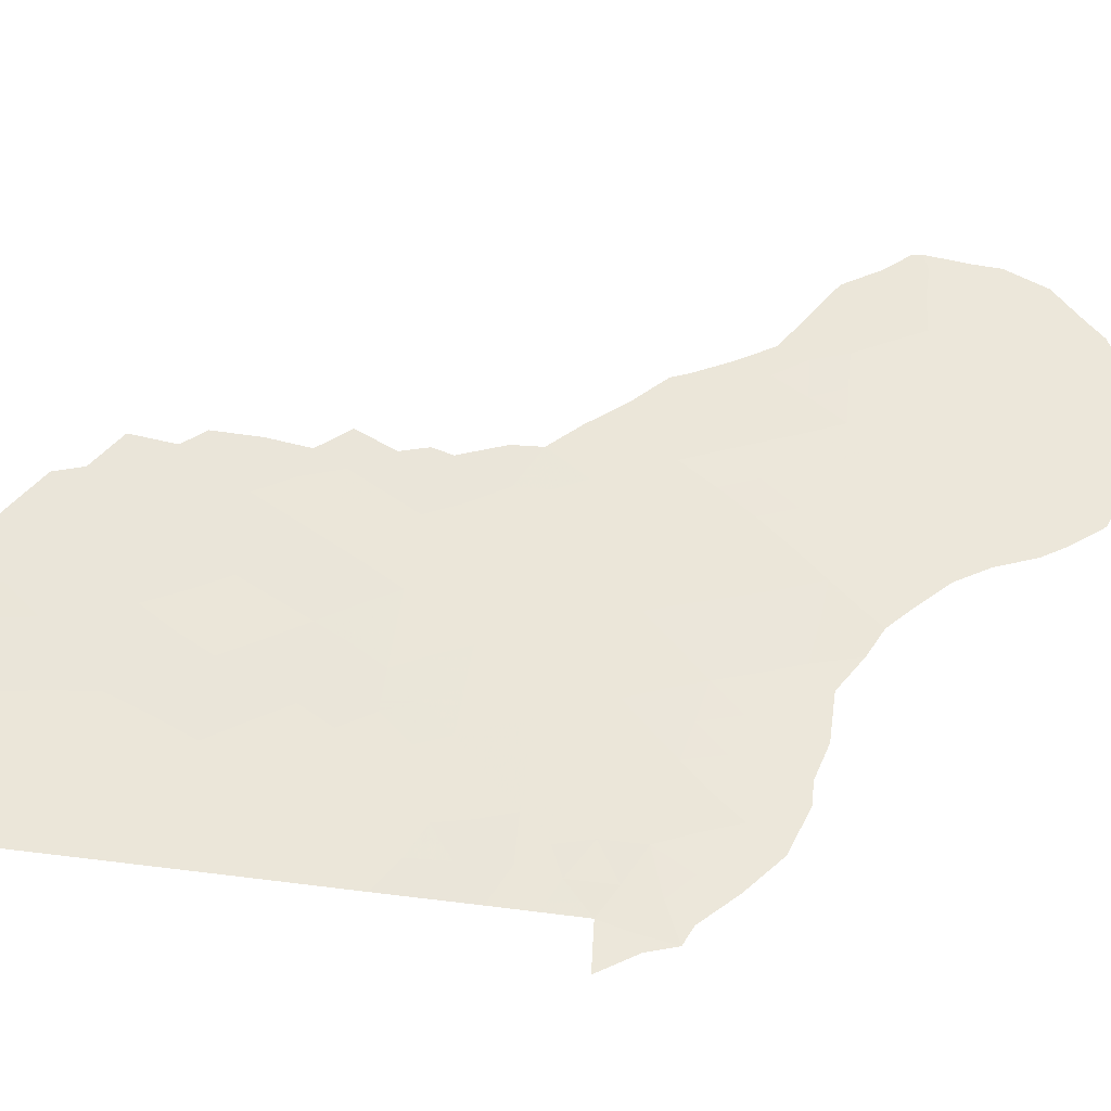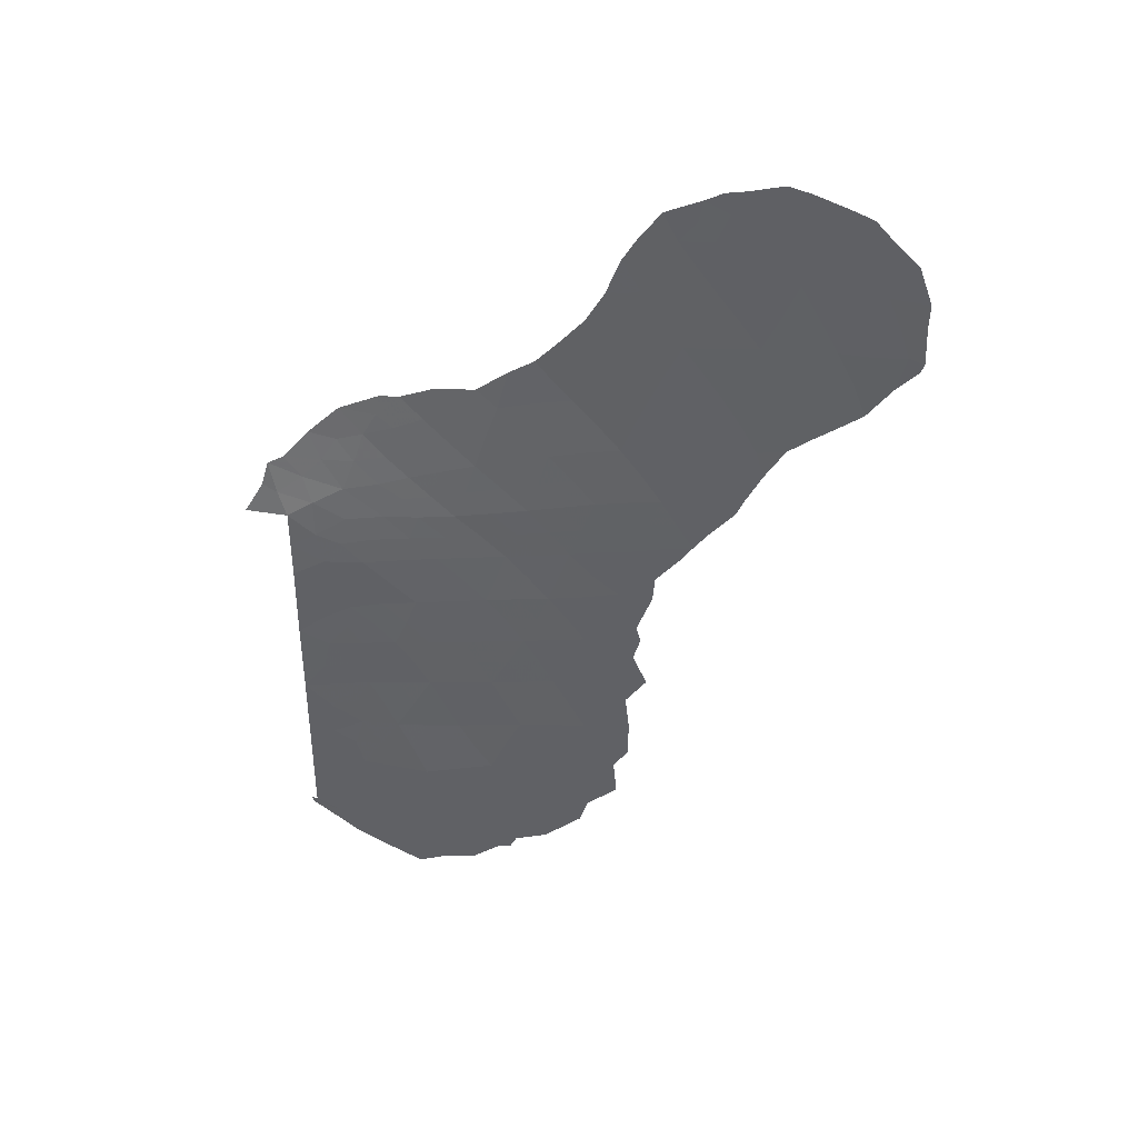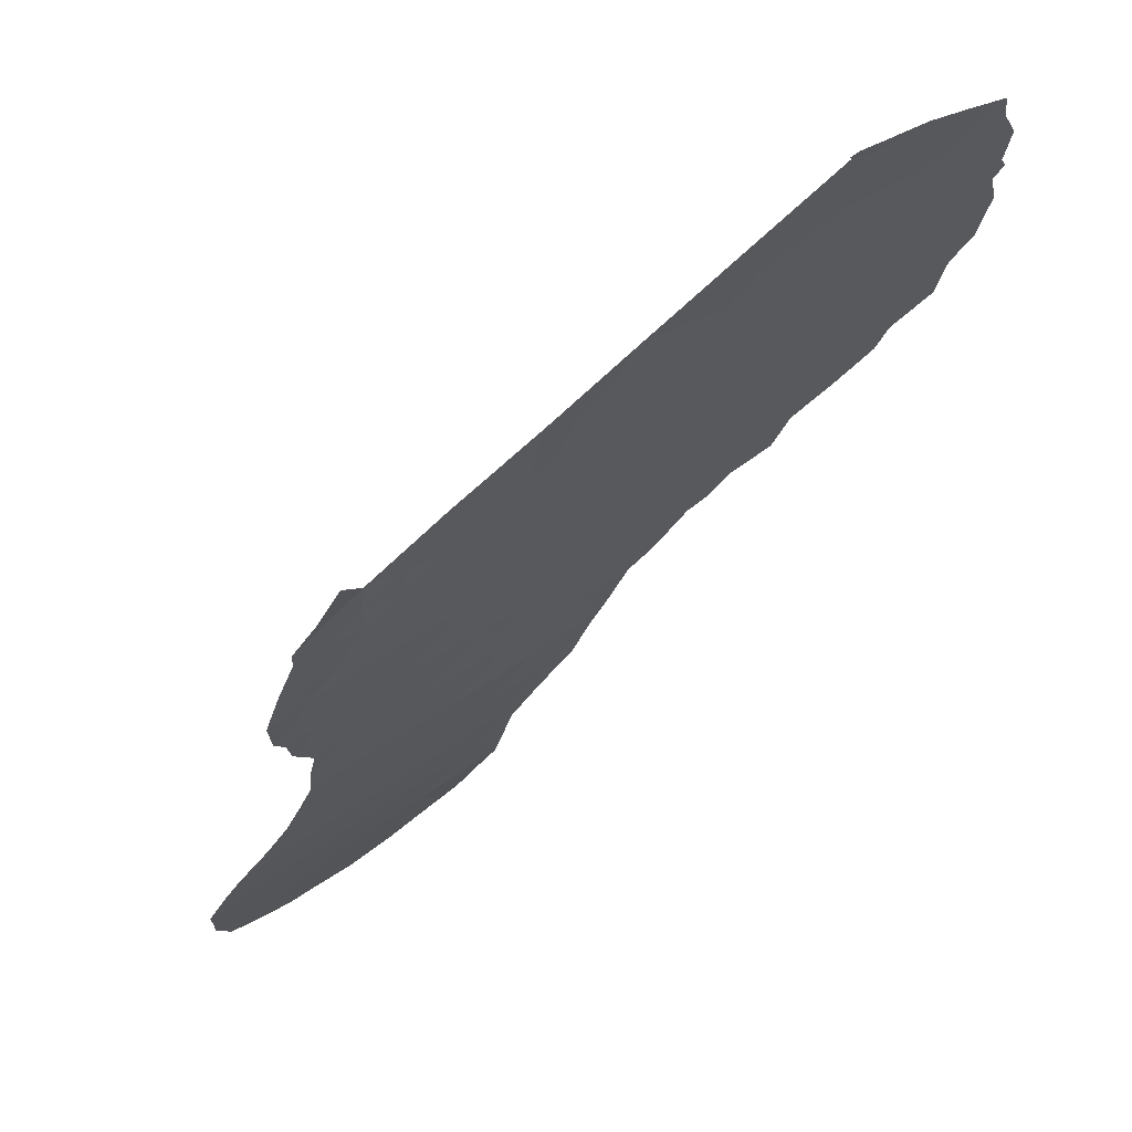
<metadata>
{"format":"obj","ext":"obj","renderer":"f3d","projection":"perspective","resolution":1024,"background":"white","views":[{"elev":-61.5,"azim":81.8,"up":"+Z"},{"elev":39.2,"azim":-55.4,"up":"+Y"},{"elev":-71.2,"azim":-47.7,"up":"+Z"}]}
</metadata>
<code>
v -95.16 -46.33 76.06
v -93 -44.36 79.71
v -94.01 -44.48 78.01
v -93.57 -46.3 78.75
v -91.46 -48.48 82.28
v -96.05 -50 74.51
v -90.21 -31.4 84.61
v -96.05 -47.48 74.51
v -95.2 -48.11 76.02
v -92.3 -50.05 80.87
v -92.8 -51.35 80.03
v -96.04 -38 74.49
v -95.08 -36.97 75.96
v -91.03 -44.08 83.03
v -89.11 -34.85 86.55
v -92 -44.19 81.38
v -94.62 -35.03 76.49
v -93.73 -34.39 78.06
v -91.49 -46.08 82.25
v -90.36 -36.88 84.17
v -89.5 -36.81 85.72
v -90.96 -35.08 83.1
v -91.34 -37.08 82.47
v -94.33 -50.68 77.52
v -95.08 -49.22 76.23
v -93.44 -37.77 78.84
v -94.53 -42.86 77.12
v -94.17 -48.45 77.8
v -92.55 -46.13 80.47
v -88.71 -33.02 87.46
v -89.12 -26.91 87.14
v -93.46 -42.71 78.93
v -93.04 -40.96 79.61
v -90.37 -27.99 84.42
v -87.88 -29.22 89.59
v -88.88 -29.08 87.44
v -96.06 -40.23 74.53
v -88.34 -27.39 88.8
v -92.06 -40.78 81.27
v -92.69 -33.83 79.98
v -96.05 -44.88 74.51
v -95.59 -43.05 75.29
v -89.24 -31.24 86.52
v -92.69 -39.22 80.15
v -90.99 -40.47 83.11
v -96.04 -42.58 74.5
v -90 -34.97 84.91
v -90.76 -38.78 83.5
v -94.6 -46.36 77.04
v -91.72 -39 81.83
v -92.46 -42.55 80.6
v -90.78 -29.67 83.56
v -93.05 -48.04 79.64
v -90.6 -33.2 83.82
v -91.22 -31.55 82.68
v -92.34 -37.44 80.73
v -91.63 -33.43 81.86
v -92 -35.43 81.27
v -94.05 -36.47 77.67
v -95.01 -44.6 76.31
v -93.07 -35.92 79.39
v -89.63 -33.07 85.66
v -89.46 -27.68 86.34
v -91.5 -42.37 82.24
v -95.19 -41.5 75.96
v -87.52 -31.12 90.19
v -93.37 -50.02 79.12
v -93.77 -39.42 78.34
v -89.83 -29.58 85.43
v -94.16 -41.18 77.74
v -94.94 -39.68 76.38
v -94.53 -37.91 76.99
v -95.38 -51.42 75.66
v -96.08 -50.19 74.42
v -93.4 -52.39 79.03
v -92.95 -51.84 79.79
v -95.82 -35.98 74.38
v -90.49 -44.05 83.92
v -90.72 -43.03 83.55
v -92.65 -51.45 80.28
v -92.75 -51.82 80.11
v -90.82 -44.86 83.37
v -92.14 -51.2 81.14
v -91.54 -50.35 82.13
v -89.88 -38.54 85.03
v -93.93 -52.47 78.16
v -96.11 -50 74.34
v -94.36 -52.71 77.44
v -90.75 -47.15 83.47
v -87.78 -33.28 89.19
v -88.92 -26.23 87.6
v -88.44 -26.64 88.63
v -87.62 -28.18 90.27
v -88.01 -27.34 89.52
v -87.42 -29.31 90.62
v -88.21 -26.86 89.11
v -96.54 -38 73.29
v -96.22 -37.01 73.78
v -89.22 -26.05 86.97
v -91.42 -49.61 82.34
v -90.93 -48.89 83.16
v -90.41 -39.83 84.08
v -90.45 -40.61 84.02
v -90.12 -26.68 85.01
v -89.89 -26.41 85.51
v -94.89 -34.18 75.86
v -88.41 -34.26 87.9
v -88.71 -34.74 87.3
v -90.99 -47.74 83.07
v -89.19 -36.71 86.28
v -87.55 -32.23 89.9
v -91.49 -30.69 82.19
v -91.25 -29.79 82.67
v -96.07 -36.24 73.95
v -91.05 -28.7 83.06
v -90.88 -28.07 83.41
v -87.33 -31.27 90.61
v -89.68 -38.03 85.39
v -89.28 -37.16 86.1
v -92.52 -32.6 80.25
v -92.97 -33.24 79.43
v -93.57 -33.33 78.31
v -94.02 -33.66 77.46
v -90.61 -42.32 83.73
v -87.34 -31.57 90.5
v -91.85 -31.54 81.48
v -90.68 -41.8 83.62
v -90.57 -27.14 84.03
v -92.13 -32.17 80.93
v -94.3 -33.68 76.93
v -95.22 -45.39 75.95
v -95.63 -45.72 75.25
v -95.49 -44.73 75.48
v -91.31 -47.17 82.54
v -91.84 -47.93 81.64
v -91.81 -46.9 81.7
v -95.69 -50.44 75.13
v -95.75 -50.76 75
v -91.43 -32.51 82.26
v -90.92 -32.36 83.23
v -91.12 -33.29 82.84
v -95.64 -47.87 75.24
v -95.66 -46.82 75.2
v -95.31 -47.26 75.82
v -93.56 -51.8 78.79
v -93.58 -48.23 78.77
v -93.86 -47.33 78.29
v -93.33 -47.2 79.17
v -95.63 -36.63 74.87
v -95.29 -35.99 75.38
v -95.6 -37.52 75.16
v -92.5 -44.27 80.54
v -92.72 -43.45 80.17
v -92.23 -43.36 81
v -91.21 -45.12 82.71
v -92.6 -50.78 80.36
v -91.88 -50.16 81.58
v -91.84 -50.77 81.63
v -92.28 -47.22 80.91
v -92.03 -46.08 81.33
v -90.57 -37.82 83.82
v -90.1 -37.77 84.63
v -90.3 -38.62 84.3
v -95.54 -48.78 75.42
v -95.62 -49.63 75.27
v -92.27 -45.15 80.93
v -91.75 -45.11 81.81
v -92.78 -45.23 80.08
v -94.58 -49.12 77.09
v -94.71 -48.26 76.86
v -94.24 -49.63 77.68
v -94.7 -50.04 76.88
v -96.05 -48.74 74.51
v -94.37 -51.72 77.42
v -94.84 -52.12 76.59
v -94.8 -51.07 76.68
v -93.78 -41.94 78.38
v -93.59 -41.06 78.69
v -93.24 -41.84 79.29
v -90.75 -45.96 83.47
v -91.13 -46.35 82.85
v -91.98 -42.46 81.42
v -91.74 -43.27 81.83
v -91.27 -43.21 82.63
v -91.5 -44.13 82.23
v -96.05 -46.18 74.51
v -88.51 -32.13 87.94
v -88.02 -32.18 88.86
v -88.27 -33.04 88.29
v -92.29 -48.44 80.9
v -88.11 -30.2 88.98
v -88.58 -30.18 87.97
v -88.36 -29.18 88.55
v -88.72 -27.16 87.98
v -88.12 -28.25 89.18
v -92.95 -42.63 79.78
v -92.73 -41.75 80.14
v -92.54 -40.87 80.46
v -92.25 -41.67 80.96
v -95.7 -44.01 75.11
v -95.27 -43.82 75.86
v -93.06 -46.2 79.61
v -92.82 -47.09 80.02
v -93.94 -51.33 78.15
v -93.85 -50.31 78.31
v -93.46 -51 78.96
v -93.75 -49.26 78.49
v -93.75 -37.11 78.24
v -93.58 -36.19 78.5
v -93.25 -36.89 79.13
v -93.61 -38.59 78.58
v -93.06 -38.48 79.51
v -93.22 -39.32 79.26
v -96.06 -37.22 74.21
v -90.96 -39.57 83.16
v -91.82 -34.41 81.55
v -92.35 -34.63 80.62
v -92.17 -33.59 80.91
v -96.05 -41.41 74.51
v -95.62 -41.95 75.22
v -88.57 -28.16 88.22
v -88.99 -27.9 87.31
v -95.55 -39.71 75.36
v -95.09 -40.6 76.13
v -96.04 -43.73 74.5
v -93.29 -45.31 79.22
v -92.53 -35.66 80.34
v -92.89 -34.87 79.67
v -89.94 -27.93 85.32
v -90.16 -27.35 84.89
v -89.79 -27.04 85.68
v -90.85 -36.95 83.33
v -91.15 -36.08 82.78
v -90.65 -35.97 83.66
v -90.47 -35.01 84.02
v -90.18 -35.93 84.54
v -93.97 -40.3 78.03
v -93.39 -40.18 79
v -95 -35.25 75.78
v -95.38 -35.07 75.04
v -92.73 -48.78 80.16
v -92.62 -47.89 80.36
v -93.99 -42.79 78.03
v -93.72 -43.58 78.49
v -94.25 -43.65 77.61
v -88.85 -33.98 87.11
v -88.49 -33.65 87.82
v -88.97 -32.14 87.01
v -88.78 -31.19 87.48
v -89.16 -33.05 86.57
v -89.44 -32.17 86.08
v -87.67 -30.2 89.94
v -87.39 -30.07 90.58
v -94.8 -45.45 76.68
v -89.44 -26.76 86.45
v -89.64 -26.3 86.05
v -89.91 -36.89 84.99
v -89.72 -35.91 85.38
v -94.76 -43.72 76.72
v -94.51 -44.54 77.15
v -89.31 -35.83 86.12
v -88.97 -35.71 86.75
v -89.54 -34.92 85.75
v -91.4 -39.77 82.4
v -91.24 -38.87 82.66
v -91.57 -40.67 82.12
v -91.89 -39.9 81.55
v -91.77 -41.57 81.78
v -94.89 -47.27 76.55
v -94.38 -47.35 77.42
v -92.52 -38.35 80.43
v -92.02 -38.22 81.3
v -92.2 -39.12 81
v -92.86 -40.08 79.89
v -92.37 -40 80.73
v -91.28 -41.45 82.61
v -94.08 -46.36 77.9
v -87.87 -31.2 89.4
v -93.21 -43.52 79.34
v -91 -30.59 83.11
v -90.59 -28.77 83.97
v -89.73 -31.33 85.56
v -90.02 -30.49 85.03
v -89.53 -30.39 85.98
v -90.5 -30.54 84.07
v -90.3 -29.64 84.5
v -93.5 -44.43 78.86
v -93.79 -45.38 78.38
v -91.29 -34.23 82.48
v -90.79 -34.13 83.45
v -90.72 -31.45 83.64
v -90.41 -32.29 84.2
v -94.73 -38.79 76.7
v -94.19 -37.24 77.5
v -90.29 -34.06 84.38
v -91.84 -37.25 81.61
v -92.17 -36.45 81.01
v -91.66 -36.25 81.9
v -91.54 -38.06 82.15
v -91.05 -37.92 82.99
v -91.48 -35.23 82.18
v -90.04 -38.99 84.74
v -89.67 -28.67 85.82
v -89.27 -28.52 86.66
v -89.37 -29.41 86.39
v -92.89 -37.61 79.79
v -92.7 -36.68 80.07
v -94.35 -35.77 77.05
v -94.53 -36.75 76.87
v -94.83 -35.99 76.25
v -95.07 -42.95 76.2
v -95.21 -50.36 75.98
v -93.02 -50.79 79.68
v -92.82 -49.82 80.01
v -93.4 -35.15 78.72
v -93.9 -35.46 77.86
v -91.93 -49.15 81.49
v -89.35 -33.97 86.15
v -94.85 -42.12 76.57
v -93.21 -34.09 79.02
v -90.11 -28.77 84.9
v -90.98 -42.31 83.1
v -90.88 -43.28 83.27
v -89.82 -34.01 85.27
v -90.11 -33.13 84.75
v -89.92 -32.23 85.14
v -89.06 -30.24 86.97
v -94.3 -45.42 77.54
v -90.88 -41.31 83.29
v -91.93 -32.71 81.3
v -91.68 -31.86 81.79
v -91.16 -47.77 82.78
v -93.22 -49.02 79.36
v -94.33 -42.02 77.46
v -88.12 -33.82 88.49
v -94.7 -41.29 76.81
v -94.39 -34.33 76.84
v -94.55 -40.43 77.06
v -94.36 -39.54 77.36
v -96.05 -39.12 74.51
v -95.64 -38.7 75.19
v -94.16 -38.68 77.65
v -88.31 -31.17 88.44
v -95.6 -40.94 75.28
v -95.12 -38.07 76
v -95.27 -42.29 75.84
v -92.41 -49.28 80.69
v -94 -37.88 77.89
v -95.27 -38.99 75.82
v -94.18 -34.74 77.28
f 131 132 133
f 134 135 136
f 137 73 138
f 139 140 141
f 142 143 144
f 145 76 75
f 146 147 148
f 13 149 150
f 214 149 151
f 14 323 78
f 11 80 81
f 11 81 76
f 152 153 154
f 14 78 82
f 11 156 80
f 157 158 83
f 136 159 160
f 161 162 163
f 164 25 165
f 6 74 87
f 166 167 160
f 166 168 152
f 169 25 170
f 169 171 172
f 173 142 164
f 174 175 176
f 177 178 179
f 154 182 183
f 184 185 183
f 186 132 143
f 187 188 189
f 317 190 135
f 191 192 193
f 38 194 92
f 35 195 93
f 35 93 95
f 38 96 94
f 196 179 197
f 198 199 197
f 167 185 155
f 200 201 133
f 148 202 203
f 204 205 206
f 171 207 205
f 208 209 210
f 211 212 213
f 31 99 91
f 5 101 100
f 216 217 218
f 193 221 195
f 222 194 221
f 223 224 344
f 41 225 200
f 226 168 202
f 227 228 217
f 229 230 231
f 232 233 234
f 235 236 234
f 237 238 178
f 241 242 190
f 203 159 242
f 243 244 245
f 15 246 108
f 5 332 101
f 248 249 187
f 250 251 248
f 252 95 253
f 131 254 1
f 257 236 258
f 259 245 260
f 258 263 261
f 215 264 265
f 266 267 264
f 38 92 96
f 182 199 268
f 144 1 269
f 269 270 170
f 271 272 273
f 213 274 238
f 275 198 274
f 276 268 266
f 270 277 147
f 279 196 153
f 52 280 113
f 267 275 273
f 34 281 116
f 282 283 284
f 285 286 283
f 287 226 288
f 289 141 290
f 140 291 292
f 208 348 294
f 257 21 118
f 290 295 235
f 296 297 298
f 265 299 300
f 289 301 216
f 172 176 312
f 24 204 174
f 303 304 305
f 306 210 307
f 306 271 212
f 308 309 310
f 201 311 259
f 165 312 137
f 313 314 156
f 315 209 316
f 10 317 157
f 40 121 120
f 250 246 318
f 315 320 228
f 40 320 121
f 18 123 122
f 229 303 321
f 63 231 255
f 184 322 323
f 78 323 79
f 318 263 324
f 295 325 324
f 279 287 244
f 21 110 119
f 326 282 251
f 327 284 305
f 304 63 222
f 278 191 252
f 260 328 254
f 326 325 292
f 66 117 125
f 328 288 277
f 296 299 272
f 66 125 111
f 291 280 285
f 55 331 112
f 52 113 115
f 214 98 114
f 149 114 77
f 45 103 329
f 276 329 322
f 34 116 128
f 286 281 321
f 139 330 331
f 112 331 126
f 101 332 109
f 207 146 333
f 15 108 262
f 327 192 249
f 177 243 334
f 189 335 247
f 333 241 314
f 57 218 330
f 336 334 319
f 161 300 232
f 301 233 298
f 307 227 297
f 310 150 239
f 336 224 338
f 339 237 338
f 151 345 341
f 72 309 294
f 211 342 348
f 293 342 339
f 60 131 133
f 131 1 132
f 133 132 41
f 19 181 136
f 134 332 135
f 136 135 159
f 6 137 74
f 138 74 137
f 57 139 141
f 139 55 140
f 141 140 54
f 9 142 144
f 142 8 143
f 144 143 1
f 145 206 76
f 53 146 148
f 146 28 147
f 148 147 4
f 114 149 214
f 149 77 150
f 240 150 77
f 12 214 151
f 151 149 13
f 16 152 154
f 152 2 153
f 154 153 51
f 82 155 14
f 180 155 82
f 156 83 80
f 157 84 158
f 19 136 160
f 160 159 29
f 48 161 163
f 161 20 162
f 163 162 85
f 302 163 85
f 86 145 75
f 164 9 25
f 29 166 160
f 166 16 167
f 160 167 19
f 16 166 152
f 166 29 168
f 152 168 2
f 28 169 170
f 170 25 9
f 25 169 172
f 169 28 171
f 172 171 24
f 6 173 165
f 173 8 142
f 164 142 9
f 24 174 176
f 174 88 175
f 176 175 73
f 32 177 179
f 177 70 178
f 179 178 33
f 181 180 89
f 16 154 183
f 154 51 182
f 183 182 64
f 64 184 183
f 184 14 185
f 183 185 16
f 8 186 143
f 186 41 132
f 143 132 1
f 30 187 189
f 187 343 188
f 189 188 90
f 5 317 135
f 317 10 347
f 135 190 159
f 35 191 193
f 193 192 36
f 91 194 31
f 194 91 92
f 94 195 38
f 195 94 93
f 51 196 197
f 196 32 179
f 197 179 33
f 33 198 197
f 198 39 199
f 197 199 51
f 19 167 155
f 167 16 185
f 155 185 14
f 41 200 133
f 200 42 201
f 133 201 60
f 53 148 203
f 148 4 202
f 203 202 29
f 145 204 206
f 204 24 205
f 206 205 67
f 24 171 205
f 171 28 207
f 205 207 67
f 26 208 210
f 208 59 209
f 210 209 61
f 68 211 213
f 211 26 212
f 213 212 44
f 97 214 12
f 214 97 98
f 215 102 45
f 102 215 48
f 45 102 103
f 57 216 218
f 216 58 217
f 218 217 40
f 46 219 220
f 219 37 344
f 220 219 344
f 35 193 195
f 193 36 221
f 195 221 38
f 36 222 221
f 222 31 194
f 221 194 38
f 37 223 344
f 223 71 224
f 344 224 65
f 225 46 42
f 4 226 202
f 226 2 168
f 202 168 29
f 58 227 217
f 227 61 228
f 217 228 40
f 63 229 231
f 229 34 230
f 231 230 104
f 105 231 104
f 20 232 234
f 232 23 233
f 234 233 22
f 22 235 234
f 235 47 236
f 234 236 20
f 70 237 178
f 237 68 238
f 178 238 33
f 17 239 106
f 240 106 239
f 241 53 242
f 190 242 159
f 53 203 242
f 203 29 159
f 27 243 245
f 243 32 244
f 245 244 3
f 246 30 247
f 246 247 107
f 246 107 108
f 30 248 187
f 248 43 249
f 187 249 343
f 30 250 248
f 250 62 251
f 248 251 43
f 95 252 35
f 66 252 253
f 253 117 66
f 131 60 254
f 1 254 49
f 31 255 99
f 256 99 255
f 21 257 258
f 257 20 236
f 258 236 47
f 60 259 260
f 259 27 245
f 260 245 3
f 262 261 15
f 110 21 261
f 262 110 261
f 261 21 258
f 258 47 263
f 261 263 15
f 48 215 265
f 215 45 264
f 265 264 50
f 45 266 264
f 266 39 267
f 264 267 50
f 64 182 268
f 182 51 199
f 268 199 39
f 9 144 269
f 269 1 49
f 9 269 170
f 269 49 270
f 170 270 28
f 44 271 273
f 271 56 272
f 273 272 50
f 68 213 238
f 213 44 274
f 238 274 33
f 44 275 274
f 275 39 198
f 274 198 33
f 45 276 266
f 276 64 268
f 266 268 39
f 28 270 147
f 270 49 277
f 147 277 4
f 278 111 188
f 111 278 66
f 343 278 188
f 90 188 111
f 2 279 153
f 279 32 196
f 153 196 51
f 112 280 55
f 280 112 113
f 50 267 273
f 267 39 275
f 273 275 44
f 115 281 52
f 281 115 116
f 43 282 284
f 282 7 283
f 284 283 69
f 7 285 283
f 285 52 286
f 283 286 69
f 3 287 288
f 287 2 226
f 288 226 4
f 22 289 290
f 289 57 141
f 290 141 54
f 54 140 292
f 140 55 291
f 292 291 7
f 71 349 293
f 59 208 294
f 208 26 348
f 20 257 162
f 162 257 118
f 85 162 118
f 22 290 235
f 290 54 295
f 235 295 47
f 23 296 298
f 296 56 297
f 298 297 58
f 48 265 300
f 265 50 299
f 300 299 23
f 57 289 216
f 289 22 301
f 216 301 58
f 25 172 312
f 172 24 176
f 312 176 73
f 21 119 118
f 48 163 102
f 302 102 163
f 204 145 86
f 204 86 174
f 88 174 86
f 69 303 305
f 303 63 304
f 305 304 36
f 56 306 307
f 306 26 210
f 307 210 61
f 26 306 212
f 306 56 271
f 212 271 44
f 17 308 310
f 308 59 309
f 310 309 13
f 60 201 259
f 201 42 311
f 259 311 27
f 6 165 137
f 165 25 312
f 137 312 73
f 11 313 156
f 313 67 314
f 156 314 10
f 18 315 316
f 315 61 209
f 316 209 59
f 100 317 5
f 317 100 157
f 84 157 100
f 62 250 318
f 250 30 246
f 318 246 15
f 42 220 346
f 311 346 319
f 311 319 27
f 61 315 228
f 315 18 320
f 228 320 40
f 122 320 18
f 320 122 121
f 34 229 321
f 229 63 303
f 321 303 69
f 31 63 255
f 256 231 105
f 256 255 231
f 14 184 323
f 184 64 322
f 124 79 322
f 79 323 322
f 62 318 324
f 318 15 263
f 324 263 47
f 47 295 324
f 295 54 325
f 324 325 62
f 32 279 244
f 279 2 287
f 244 287 3
f 62 326 251
f 326 7 282
f 251 282 43
f 36 327 305
f 327 43 284
f 305 284 69
f 36 304 222
f 222 63 31
f 66 278 252
f 278 343 191
f 252 191 35
f 60 260 254
f 260 3 328
f 254 328 49
f 7 326 292
f 326 62 325
f 292 325 54
f 49 328 277
f 328 3 288
f 277 288 4
f 56 296 272
f 296 23 299
f 272 299 50
f 7 291 285
f 291 55 280
f 285 280 52
f 329 103 127
f 64 276 322
f 276 45 329
f 322 329 127
f 124 322 127
f 34 128 230
f 104 230 128
f 69 286 321
f 286 52 281
f 321 281 34
f 206 67 313
f 76 313 11
f 55 139 331
f 139 57 330
f 331 330 129
f 331 129 126
f 5 135 332
f 134 136 181
f 109 332 89
f 332 134 89
f 67 207 333
f 207 28 146
f 333 146 53
f 43 327 249
f 327 36 192
f 70 177 334
f 177 32 243
f 334 243 27
f 30 189 247
f 189 90 335
f 247 335 107
f 67 333 314
f 333 53 241
f 314 241 347
f 218 120 330
f 120 218 40
f 129 330 120
f 65 336 319
f 336 70 334
f 319 334 27
f 20 161 232
f 161 48 300
f 232 300 23
f 58 301 298
f 301 22 233
f 298 233 23
f 56 307 297
f 307 61 227
f 297 227 58
f 46 220 42
f 17 310 239
f 310 13 150
f 239 150 240
f 123 337 130
f 70 336 338
f 336 65 224
f 338 224 71
f 18 316 350
f 316 59 308
f 337 350 17
f 71 339 338
f 339 68 237
f 338 237 70
f 71 223 349
f 349 223 341
f 223 37 340
f 341 340 12
f 12 151 341
f 151 13 345
f 341 345 349
f 294 309 59
f 26 211 348
f 211 68 342
f 71 293 339
f 339 342 68
f 206 313 76
f 191 343 192
f 225 42 200
f 343 249 192
f 17 106 337
f 10 157 83
f 156 10 83
f 165 173 164
f 220 344 65
f 345 293 349
f 345 72 293
f 346 220 65
f 317 347 190
f 190 347 241
f 294 348 72
f 42 346 311
f 346 65 319
f 314 347 10
f 337 106 130
f 316 308 350
f 123 350 337
f 350 308 17
f 18 350 123
f 155 180 181
f 72 345 13
f 72 13 309
f 155 181 19
f 134 181 89
f 341 223 340
f 72 348 342
f 293 72 342

</code>
